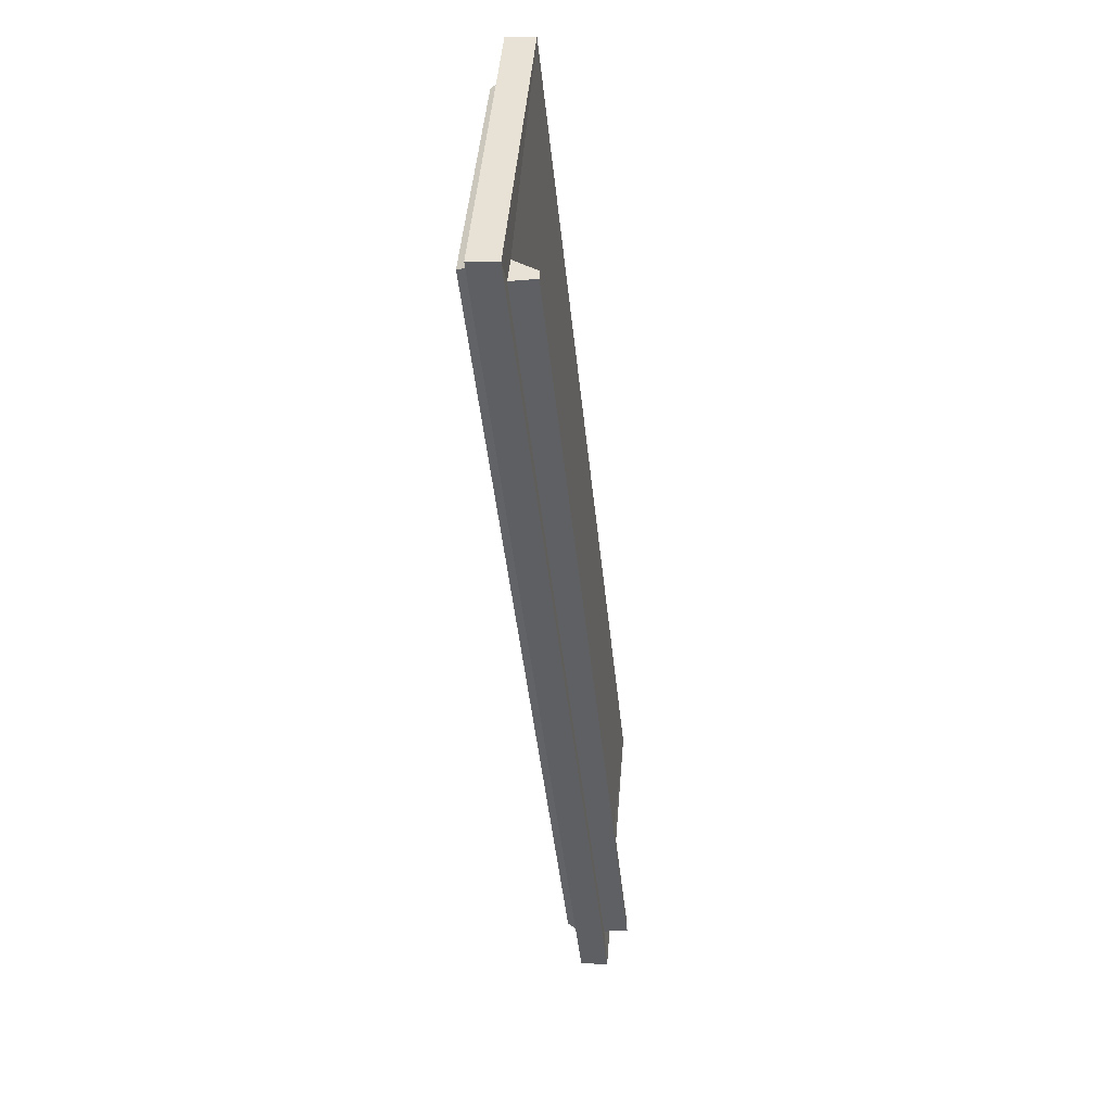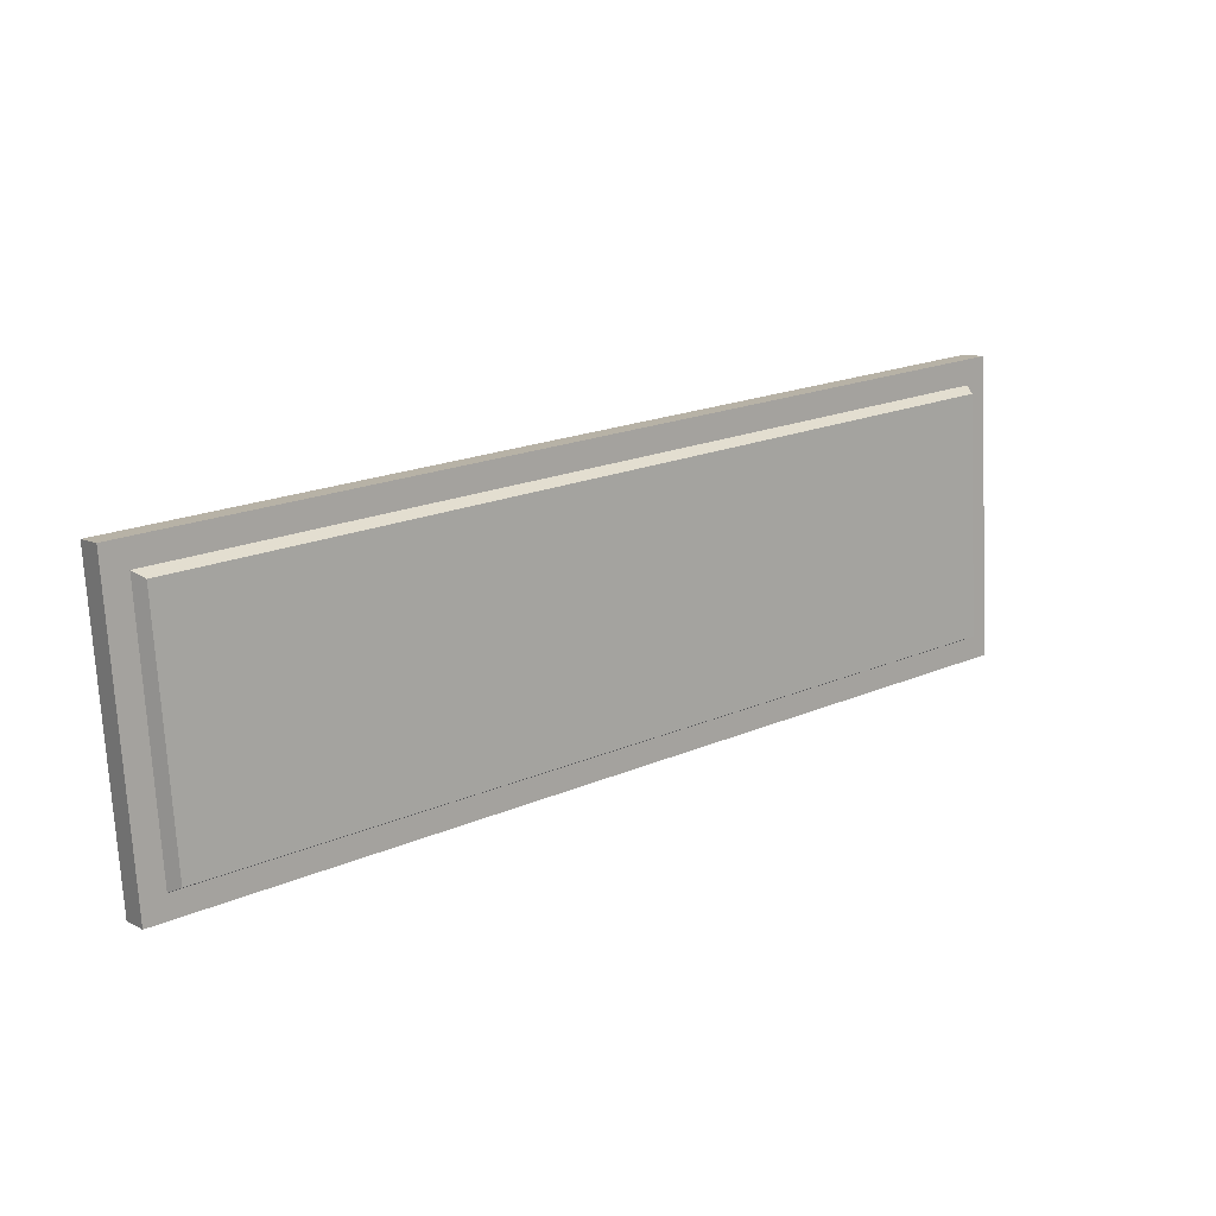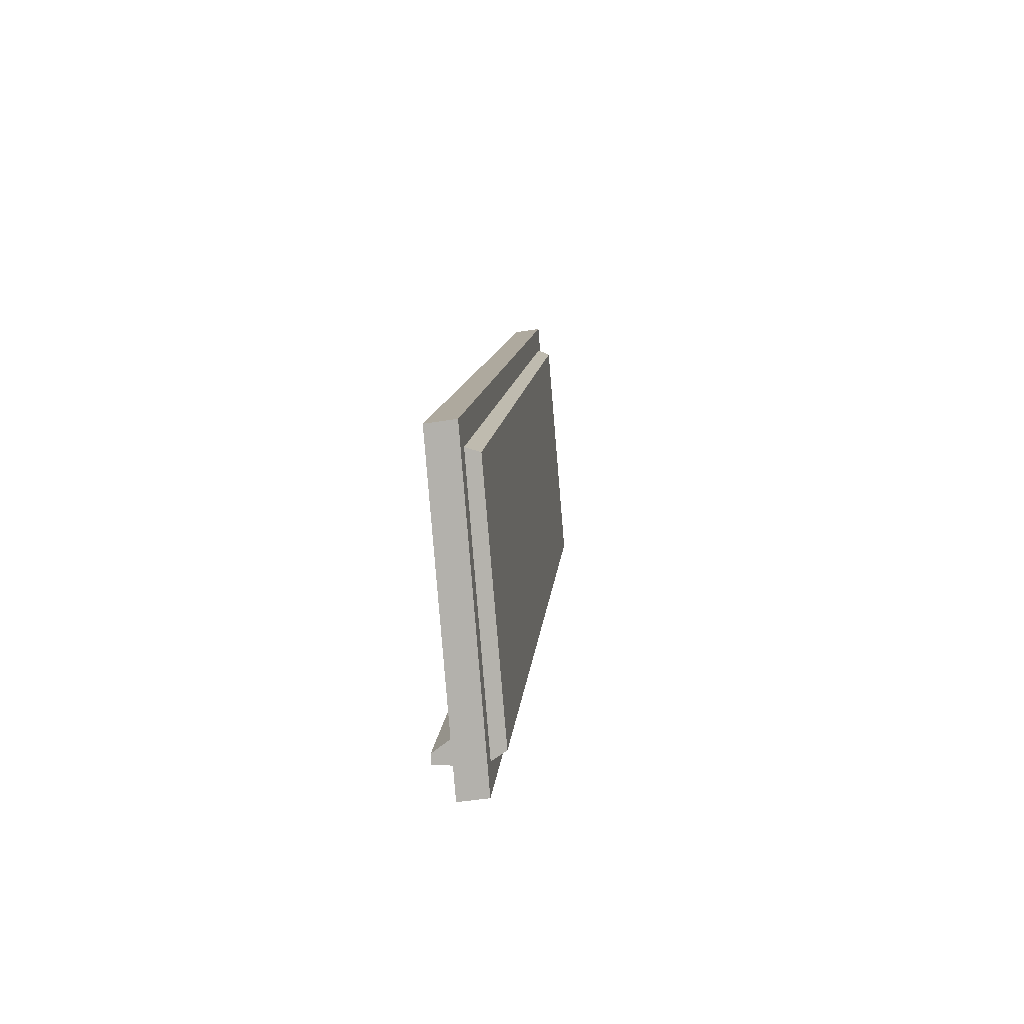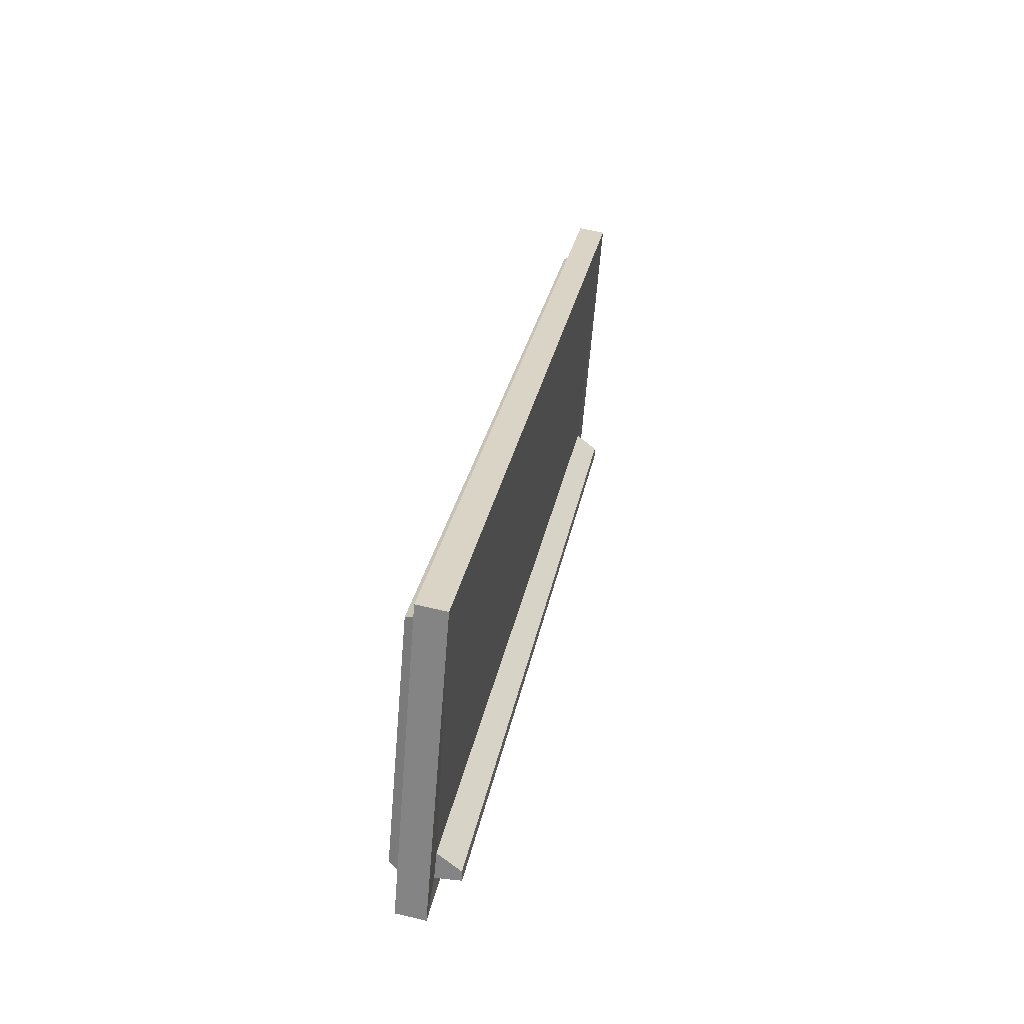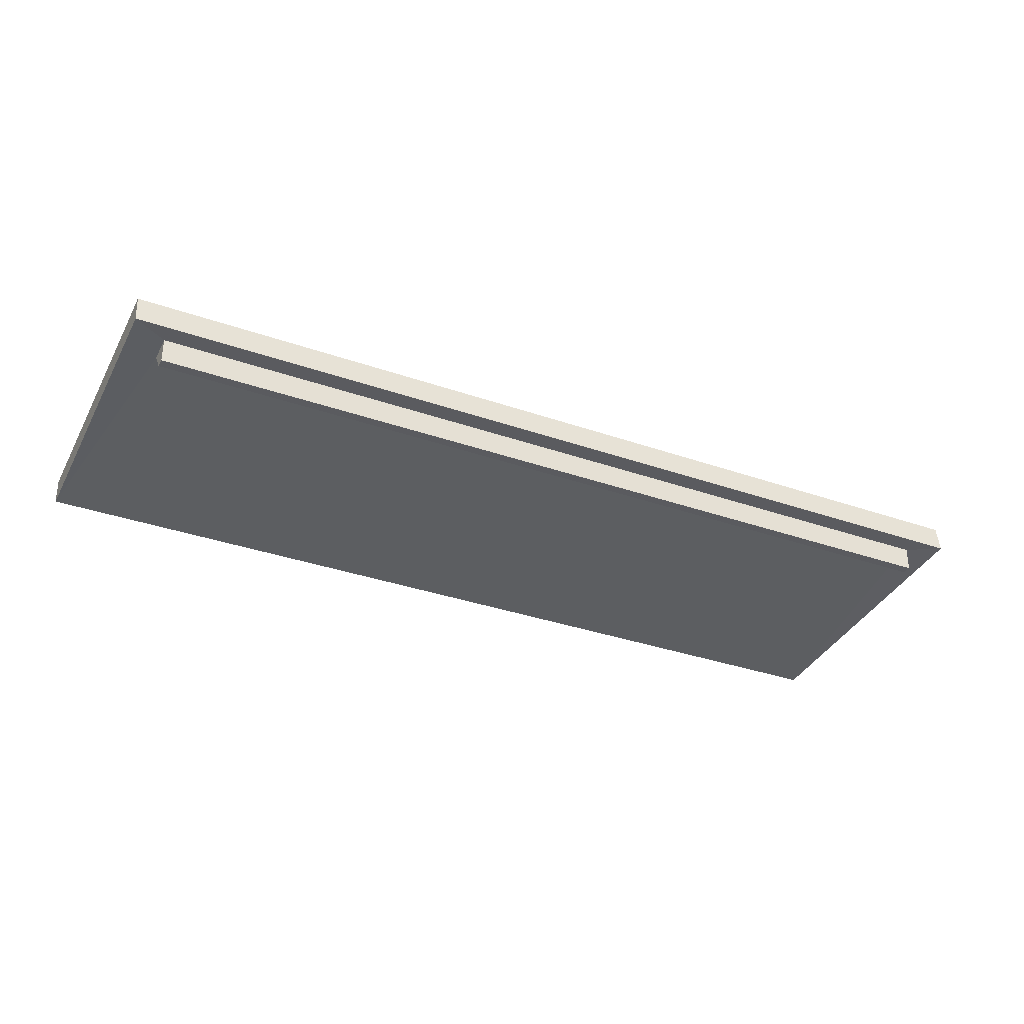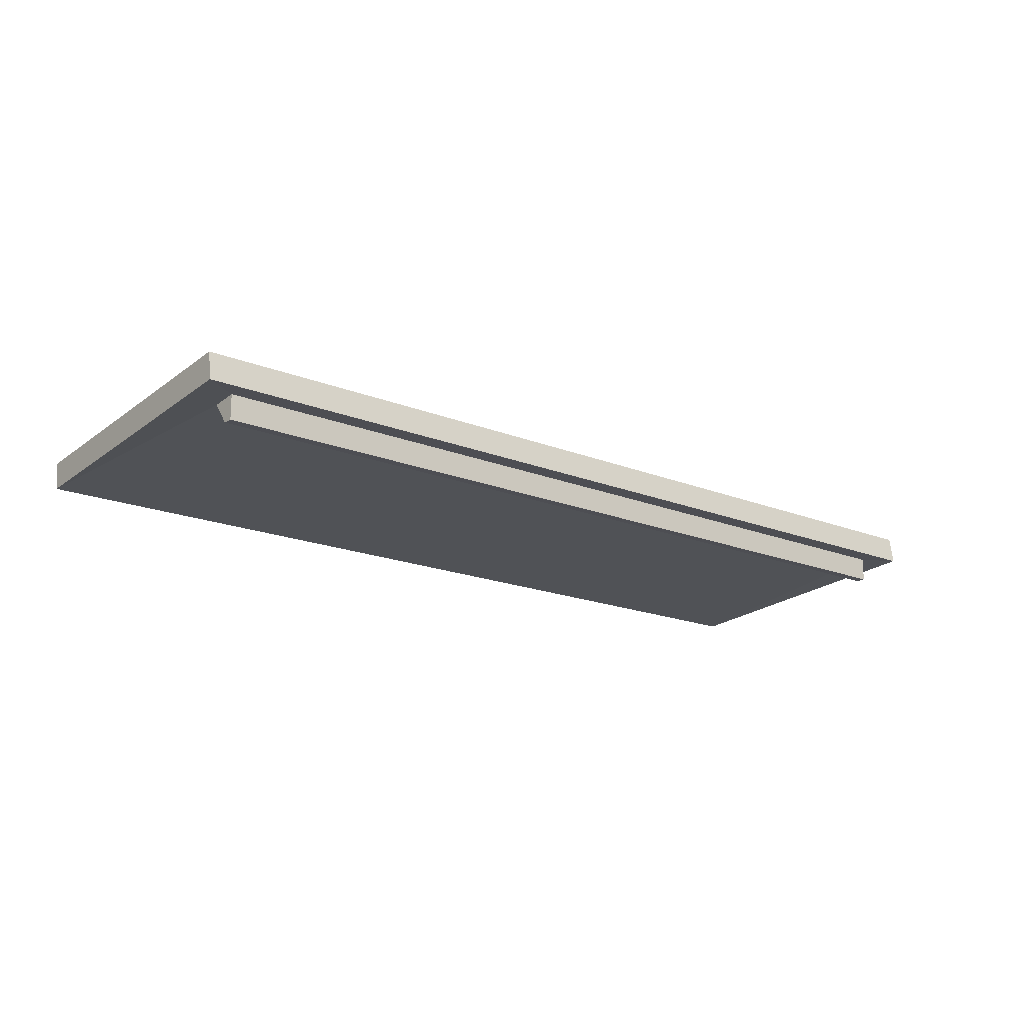
<metadata>
{"format":"obj","ext":"obj","renderer":"f3d","projection":"perspective","resolution":1024,"background":"white","views":[{"elev":-44.3,"azim":-84.2,"up":"+Z"},{"elev":20.0,"azim":141.8,"up":"+Z"},{"elev":9.9,"azim":94.6,"up":"+Z"},{"elev":26.9,"azim":-80.2,"up":"+Z"},{"elev":-33.3,"azim":154.2,"up":"+Y"},{"elev":-17.3,"azim":140.8,"up":"+Y"}]}
</metadata>
<code>
v -0.3254 0 0.309
v -0.3022 0.01695 0.111
v -0.3254 0.01695 0.09728
v -0.3254 0.01913 0.3118
v -0.3254 0.03607 0.1001
v -0 0 0.309
v -0 0.01913 0.3118
v -0 0.03607 0.1001
v -0 0.01695 0.09728
v -0 0.01695 0.111
v -0.3022 0.01525 0.1294
v -0 0.01525 0.1294
v -0.3022 0 0.111
v -0 0 0.111
v -0 0 0.1178
v -0.3022 0 0.1178
v -0.3091 0.03479 0.1161
v -0 0.03479 0.1161
v -0.3091 0.02053 0.2943
v -0 0.02053 0.2943
v -0.3046 0.04387 0.1214
v -0 0.04387 0.1214
v -0.3046 0.0296 0.291
v -0 0.0296 0.291
v 0.3254 0 0.309
v 0.3022 0.01695 0.111
v 0.3254 0.01695 0.09728
v 0.3254 0.01913 0.3118
v 0.3254 0.03607 0.1001
v 0.3022 0.01525 0.1294
v 0.3022 0 0.111
v 0.3022 0 0.1178
v 0.3091 0.03479 0.1161
v 0.3091 0.02053 0.2943
v 0.3046 0.04387 0.1214
v 0.3046 0.0296 0.291
f 3 1 4 5
f 2 11 1 3
f 4 19 17 5
f 11 2 13 16
f 14 13 2 10
f 16 13 14 15
f 11 16 15 12
f 1 11 12 6
f 7 4 1 6
f 8 5 17 18
f 9 3 5 8
f 10 2 3 9
f 22 21 23 24
f 19 4 7 20
f 18 17 21 22
f 17 19 23 21
f 19 20 24 23
f 27 29 28 25
f 26 27 25 30
f 28 29 33 34
f 30 32 31 26
f 14 10 26 31
f 32 15 14 31
f 30 12 15 32
f 25 6 12 30
f 7 6 25 28
f 8 18 33 29
f 9 8 29 27
f 10 9 27 26
f 22 24 36 35
f 34 20 7 28
f 18 22 35 33
f 33 35 36 34
f 34 36 24 20

</code>
